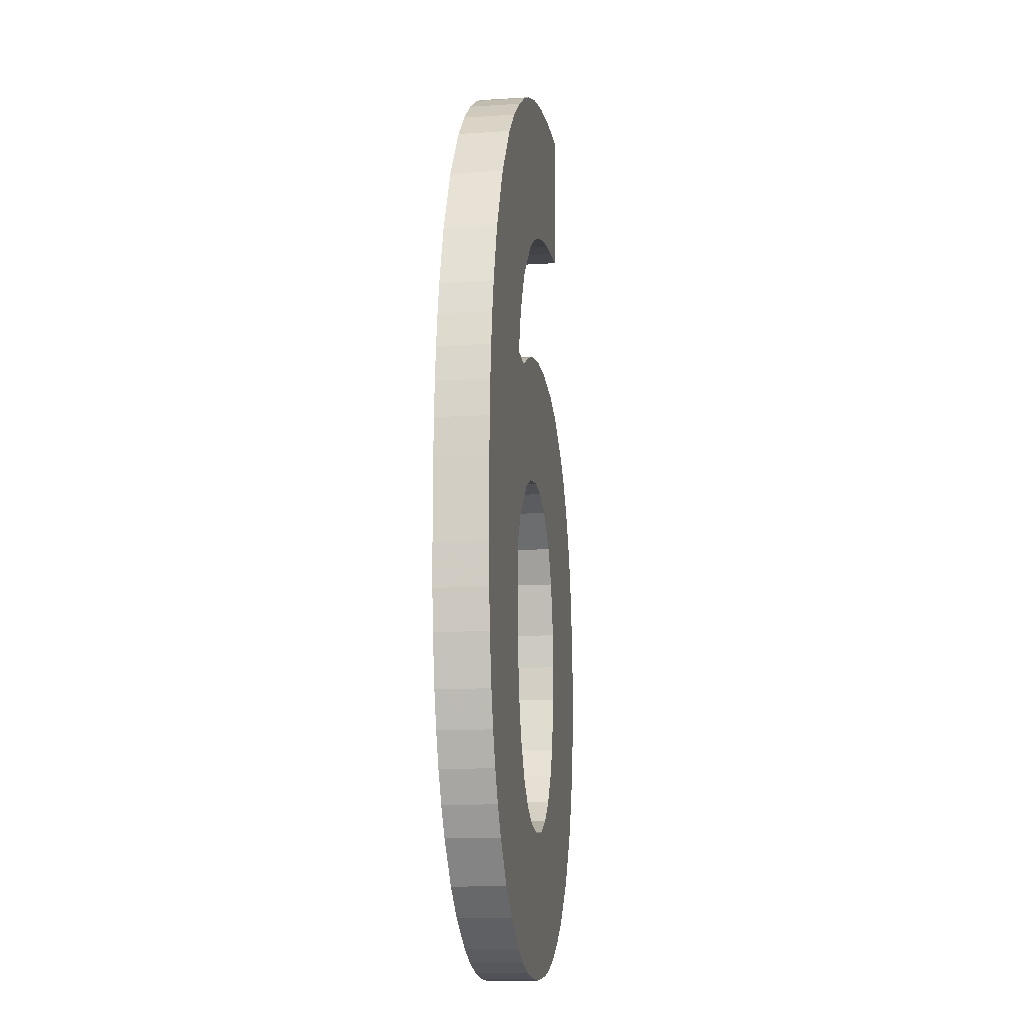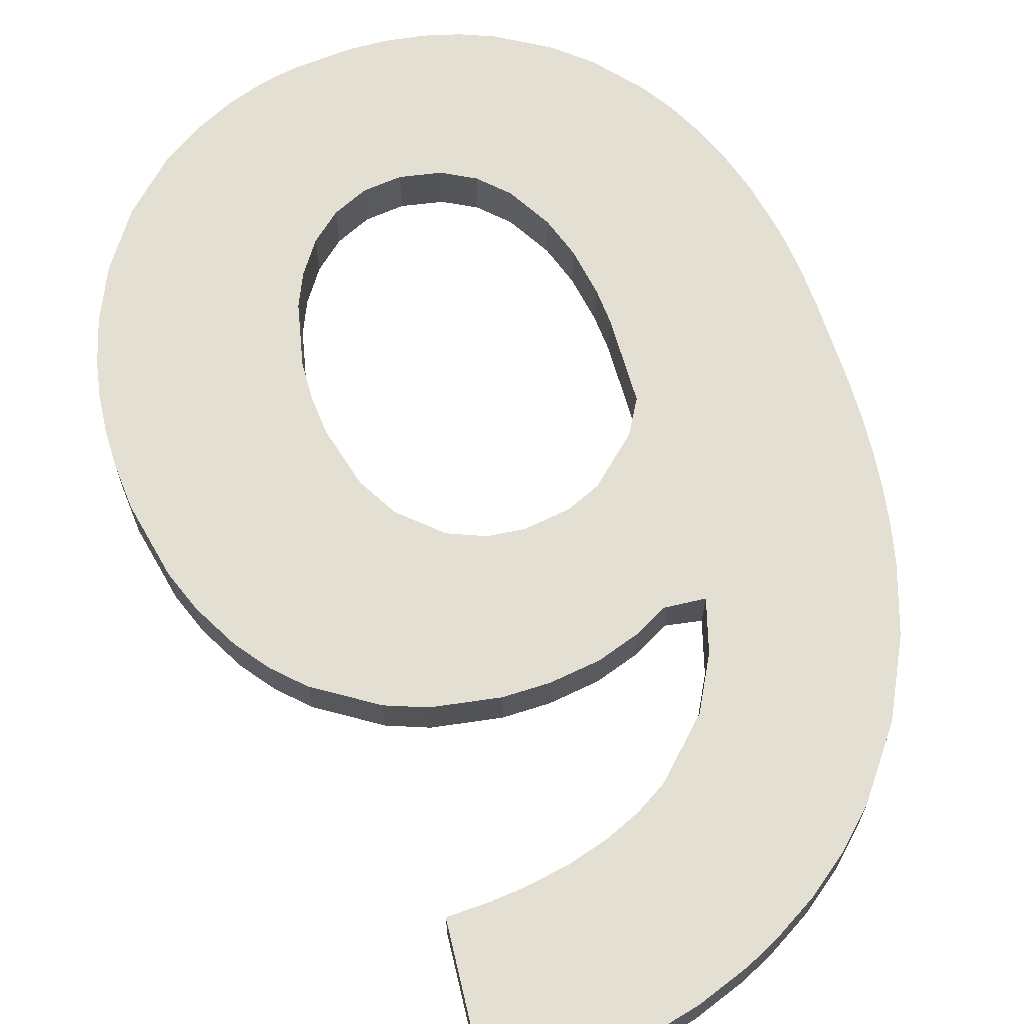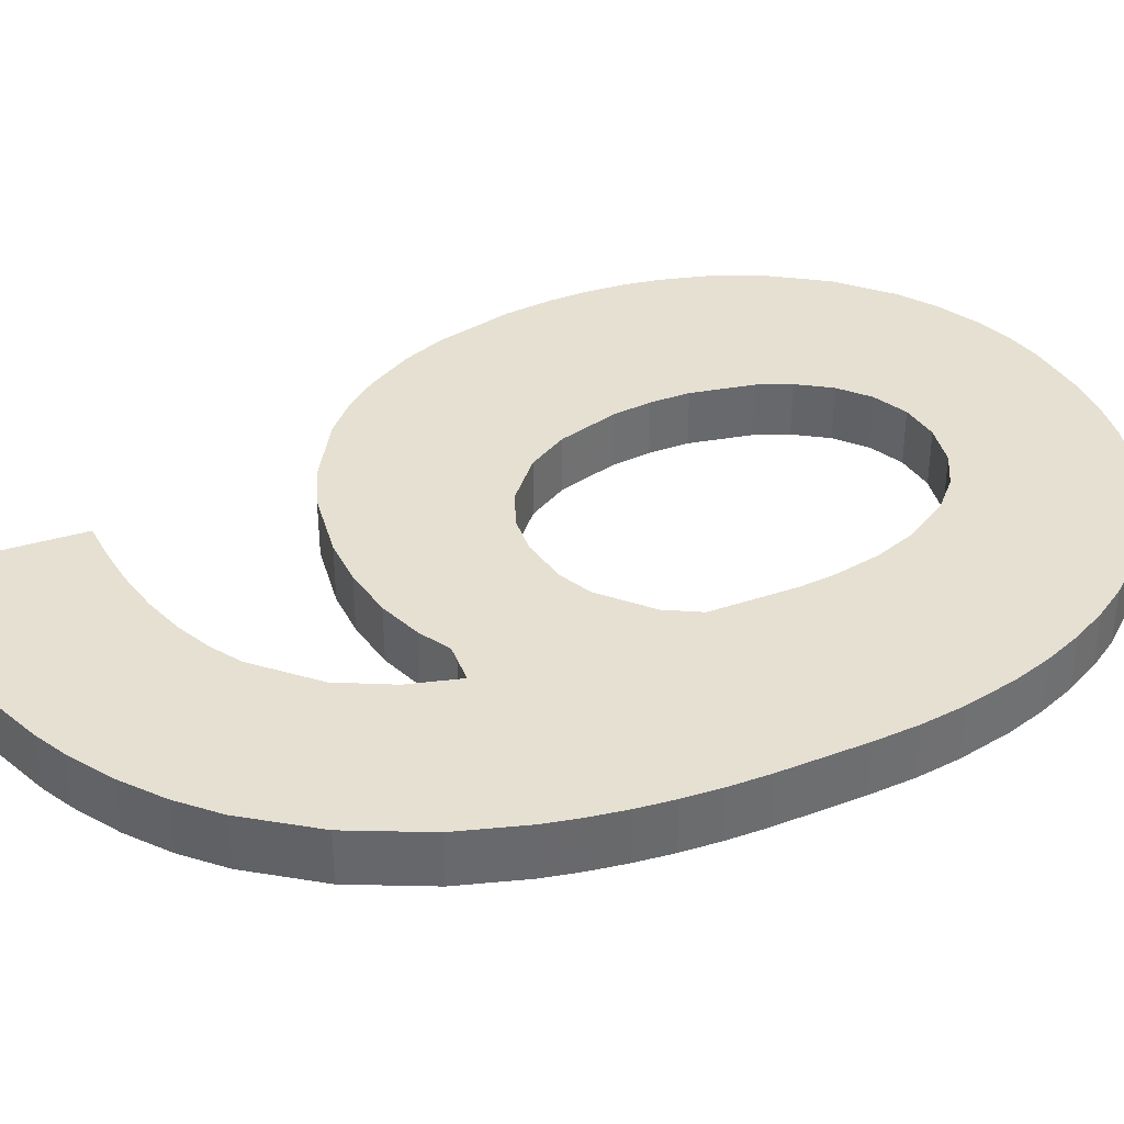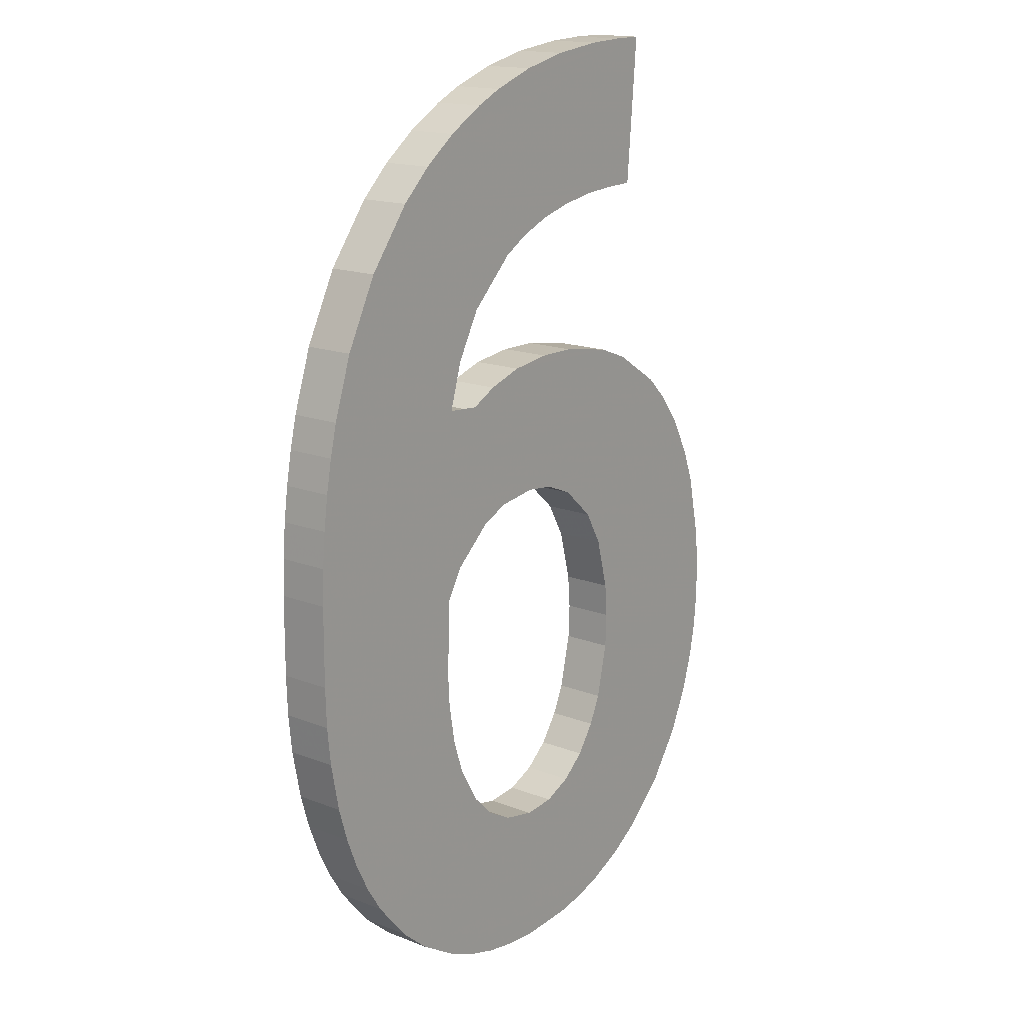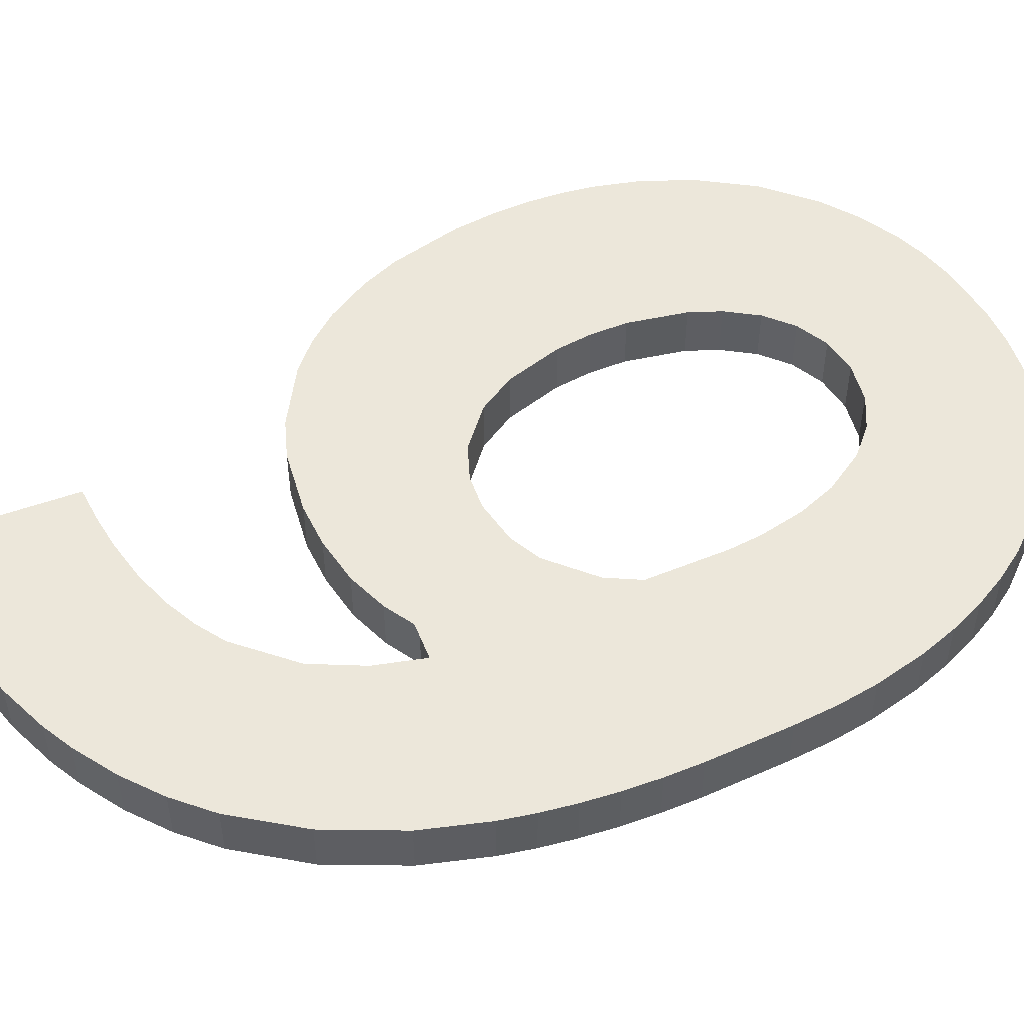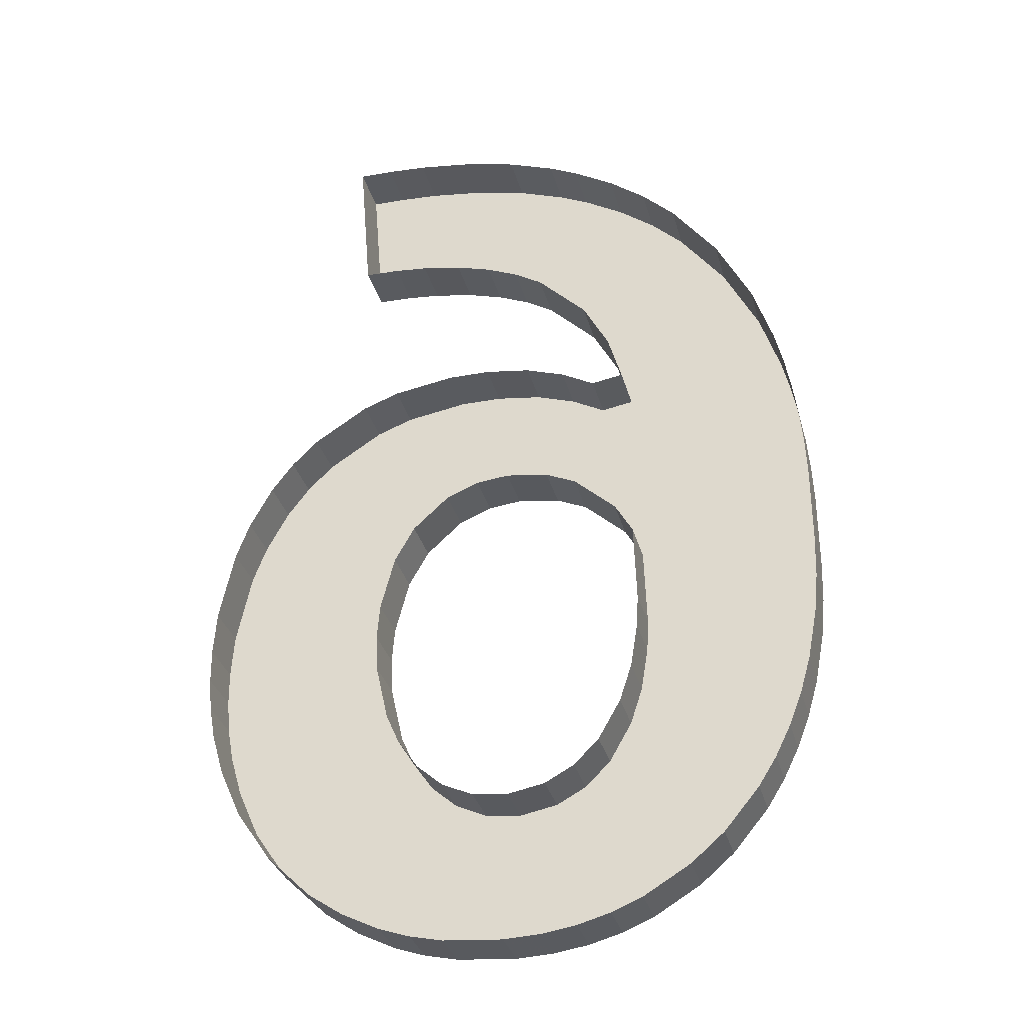
<metadata>
{"format":"obj","ext":"obj","renderer":"f3d","projection":"perspective","resolution":1024,"background":"white","views":[{"elev":-12.6,"azim":98.4,"up":"+Z"},{"elev":66.4,"azim":-18.0,"up":"+Y"},{"elev":37.6,"azim":64.8,"up":"+Y"},{"elev":16.2,"azim":128.7,"up":"+Z"},{"elev":50.8,"azim":64.0,"up":"+Y"},{"elev":-32.4,"azim":14.6,"up":"+Z"}]}
</metadata>
<code>
o Text.236
v 2.121 0 24.92
v 2.114 0 25
v 2.141 0 24.92
v 2.121 0.02916 24.92
v 2.114 0.02916 25
v 2.141 0.02916 24.92
v 2.322 0.02916 24.93
v 2.182 0.02916 24.91
v 2.347 0.02916 24.89
v 2.16 0.02916 24.92
v 2.303 0.02916 24.95
v 2.322 0 24.93
v 2.347 0 24.89
v 2.303 0 24.95
v 2.283 0 24.96
v 2.26 0 24.97
v 2.283 0.02916 24.96
v 2.26 0.02916 24.97
v 2.244 0.02916 24.98
v 2.217 0.02916 24.99
v 2.244 0 24.98
v 2.217 0 24.99
v 2.188 0 25
v 2.156 0 25
v 2.188 0.02916 25
v 2.156 0.02916 25
v 2.134 0.02916 25
v 2.134 0 25
v 2.367 0 24.86
v 2.378 0 24.82
v 2.367 0.02916 24.86
v 2.278 0.02916 24.84
v 2.378 0.02916 24.82
v 2.263 0.02916 24.86
v 2.236 0.02916 24.89
v 2.263 0 24.86
v 2.278 0 24.84
v 2.236 0 24.89
v 2.22 0 24.9
v 2.202 0 24.91
v 2.22 0.02916 24.9
v 2.202 0.02916 24.91
v 2.182 0 24.91
v 2.16 0 24.92
v 2.285 0 24.81
v 2.268 0 24.81
v 2.285 0.02916 24.81
v 2.093 0.02916 24.79
v 2.288 0.02916 24.79
v 2.383 0.02916 24.8
v 2.268 0.02916 24.81
v 2.124 0.02916 24.81
v 2.249 0.02916 24.82
v 2.227 0.02916 24.82
v 2.249 0 24.82
v 2.227 0 24.82
v 2.202 0 24.83
v 2.178 0 24.83
v 2.202 0.02916 24.83
v 2.178 0.02916 24.83
v 2.144 0.02916 24.82
v 2.144 0 24.82
v 2.124 0 24.81
v 2.093 0 24.79
v 2.078 0 24.78
v 2.066 0 24.76
v 2.078 0.02916 24.78
v 2.386 0.02916 24.78
v 2.066 0.02916 24.76
v 2.389 0.02916 24.76
v 2.053 0.02916 24.74
v 2.178 0.02916 24.74
v 2.046 0.02916 24.72
v 2.196 0.02916 24.75
v 2.215 0.02916 24.75
v 2.053 0 24.74
v 2.046 0 24.72
v 2.037 0 24.68
v 2.036 0 24.65
v 2.037 0.02916 24.68
v 2.036 0.02916 24.65
v 2.137 0.02916 24.65
v 2.138 0.02916 24.67
v 2.146 0.02916 24.7
v 2.158 0.02916 24.72
v 2.146 0 24.7
v 2.138 0 24.67
v 2.158 0 24.72
v 2.178 0 24.74
v 2.196 0 24.75
v 2.215 0 24.75
v 2.238 0 24.75
v 2.255 0 24.74
v 2.238 0.02916 24.75
v 2.255 0.02916 24.74
v 2.391 0.02916 24.74
v 2.279 0.02916 24.72
v 2.391 0.02916 24.72
v 2.391 0 24.74
v 2.391 0 24.72
v 2.389 0 24.76
v 2.386 0 24.78
v 2.383 0 24.8
v 2.392 0 24.68
v 2.391 0 24.65
v 2.392 0.02916 24.68
v 2.289 0.02916 24.7
v 2.391 0.02916 24.65
v 2.29 0.02916 24.65
v 2.289 0.02916 24.64
v 2.389 0.02916 24.63
v 2.285 0.02916 24.61
v 2.383 0.02916 24.6
v 2.389 0 24.63
v 2.383 0 24.6
v 2.377 0 24.58
v 2.37 0 24.56
v 2.377 0.02916 24.58
v 2.266 0.02916 24.57
v 2.37 0.02916 24.56
v 2.278 0.02916 24.59
v 2.278 0 24.59
v 2.266 0 24.57
v 2.285 0 24.61
v 2.289 0 24.64
v 2.29 0 24.65
v 2.289 0 24.7
v 2.279 0 24.72
v 2.252 0 24.56
v 2.236 0 24.55
v 2.252 0.02916 24.56
v 2.236 0.02916 24.55
v 2.361 0.02916 24.55
v 2.215 0.02916 24.54
v 2.351 0.02916 24.53
v 2.361 0 24.55
v 2.351 0 24.53
v 2.332 0 24.51
v 2.313 0 24.49
v 2.332 0.02916 24.51
v 2.104 0.02916 24.5
v 2.313 0.02916 24.49
v 2.079 0.02916 24.52
v 2.06 0.02916 24.55
v 2.079 0 24.52
v 2.104 0 24.5
v 2.06 0 24.55
v 2.048 0 24.58
v 2.041 0 24.6
v 2.048 0.02916 24.58
v 2.163 0.02916 24.57
v 2.152 0.02916 24.58
v 2.041 0.02916 24.6
v 2.145 0.02916 24.6
v 2.038 0.02916 24.62
v 2.138 0.02916 24.63
v 2.036 0.02916 24.64
v 2.038 0 24.62
v 2.036 0 24.64
v 2.138 0 24.63
v 2.145 0 24.6
v 2.137 0 24.65
v 2.152 0 24.58
v 2.163 0 24.57
v 2.178 0 24.55
v 2.195 0 24.54
v 2.178 0.02916 24.55
v 2.195 0.02916 24.54
v 2.215 0 24.54
v 2.123 0 24.48
v 2.144 0 24.47
v 2.123 0.02916 24.48
v 2.144 0.02916 24.47
v 2.287 0.02916 24.48
v 2.27 0.02916 24.47
v 2.287 0 24.48
v 2.27 0 24.47
v 2.252 0 24.46
v 2.233 0 24.46
v 2.252 0.02916 24.46
v 2.18 0.02916 24.46
v 2.233 0.02916 24.46
v 2.161 0.02916 24.47
v 2.161 0 24.47
v 2.18 0 24.46
v 2.212 0 24.46
v 2.212 0.02916 24.46
f 1 2 5 4
f 3 1 4 6
f 5 7 4
f 4 7 6
f 5 11 7
f 10 7 8
f 8 7 9
f 12 13 9 7
f 6 7 10
f 14 12 7 11
f 15 14 11 17
f 16 15 17 18
f 5 18 17
f 5 17 11
f 5 19 18
f 21 16 18 19
f 5 20 19
f 22 21 19 20
f 23 22 20 25
f 24 23 25 26
f 5 26 25
f 5 25 20
f 5 27 26
f 28 24 26 27
f 2 28 27 5
f 13 29 31 9
f 29 30 33 31
f 34 31 32
f 32 31 33
f 34 9 31
f 37 36 34 32
f 35 9 34
f 36 38 35 34
f 38 39 41 35
f 39 40 42 41
f 41 9 35
f 42 9 41
f 8 9 42
f 40 43 8 42
f 43 44 10 8
f 44 3 6 10
f 45 37 32 47
f 46 45 47 51
f 48 51 47
f 48 47 49
f 47 50 49
f 47 33 50
f 32 33 47
f 52 51 48
f 52 53 51
f 55 46 51 53
f 52 54 53
f 56 55 53 54
f 57 56 54 59
f 58 57 59 60
f 60 59 61
f 61 59 54
f 63 62 61 52
f 61 54 52
f 62 58 60 61
f 64 63 52 48
f 65 64 48 67
f 66 65 67 69
f 48 68 67
f 67 68 69
f 69 68 70
f 69 70 71
f 76 66 69 71
f 71 74 72
f 71 72 73
f 77 76 71 73
f 71 75 74
f 71 70 75
f 78 77 73 80
f 79 78 80 81
f 80 82 81
f 80 83 82
f 80 84 83
f 73 84 80
f 86 87 83 84
f 73 85 84
f 88 86 84 85
f 89 88 85 72
f 90 89 72 74
f 91 90 74 75
f 92 91 75 94
f 93 92 94 95
f 94 96 95
f 94 70 96
f 75 70 94
f 95 96 97
f 97 96 98
f 99 100 98 96
f 101 99 96 70
f 102 101 70 68
f 103 102 68 50
f 30 103 50 33
f 100 104 106 98
f 104 105 108 106
f 107 98 106
f 107 106 108
f 107 108 109
f 109 108 110
f 110 108 111
f 105 114 111 108
f 110 111 112
f 112 111 113
f 114 115 113 111
f 115 116 118 113
f 116 117 120 118
f 121 118 119
f 119 118 120
f 121 113 118
f 123 122 121 119
f 112 113 121
f 122 124 112 121
f 124 125 110 112
f 125 126 109 110
f 126 127 107 109
f 127 128 97 107
f 128 93 95 97
f 129 123 119 131
f 130 129 131 132
f 131 133 132
f 131 120 133
f 119 120 131
f 132 133 134
f 134 133 135
f 136 137 135 133
f 117 136 133 120
f 137 138 140 135
f 138 139 142 140
f 143 140 141
f 141 140 142
f 143 135 140
f 146 145 143 141
f 144 135 143
f 145 147 144 143
f 147 148 150 144
f 148 149 153 150
f 150 151 144
f 150 152 151
f 153 152 150
f 155 154 153
f 153 154 152
f 149 158 155 153
f 155 156 154
f 157 156 155
f 158 159 157 155
f 159 79 81 157
f 157 82 156
f 81 82 157
f 160 161 154 156
f 162 160 156 82
f 87 162 82 83
f 161 163 152 154
f 163 164 151 152
f 164 165 167 151
f 165 166 168 167
f 144 151 167
f 144 167 168
f 144 168 134
f 166 169 134 168
f 169 130 132 134
f 170 146 141 172
f 171 170 172 173
f 172 174 173
f 172 142 174
f 141 142 172
f 173 174 175
f 176 177 175 174
f 139 176 174 142
f 177 178 180 175
f 178 179 182 180
f 183 180 181
f 181 180 182
f 173 180 183
f 173 175 180
f 185 184 183 181
f 184 171 173 183
f 186 185 181 187
f 179 186 187 182
f 181 182 187
f 144 134 135
f 97 98 107
f 73 72 85
f 49 50 68
f 48 49 68

</code>
